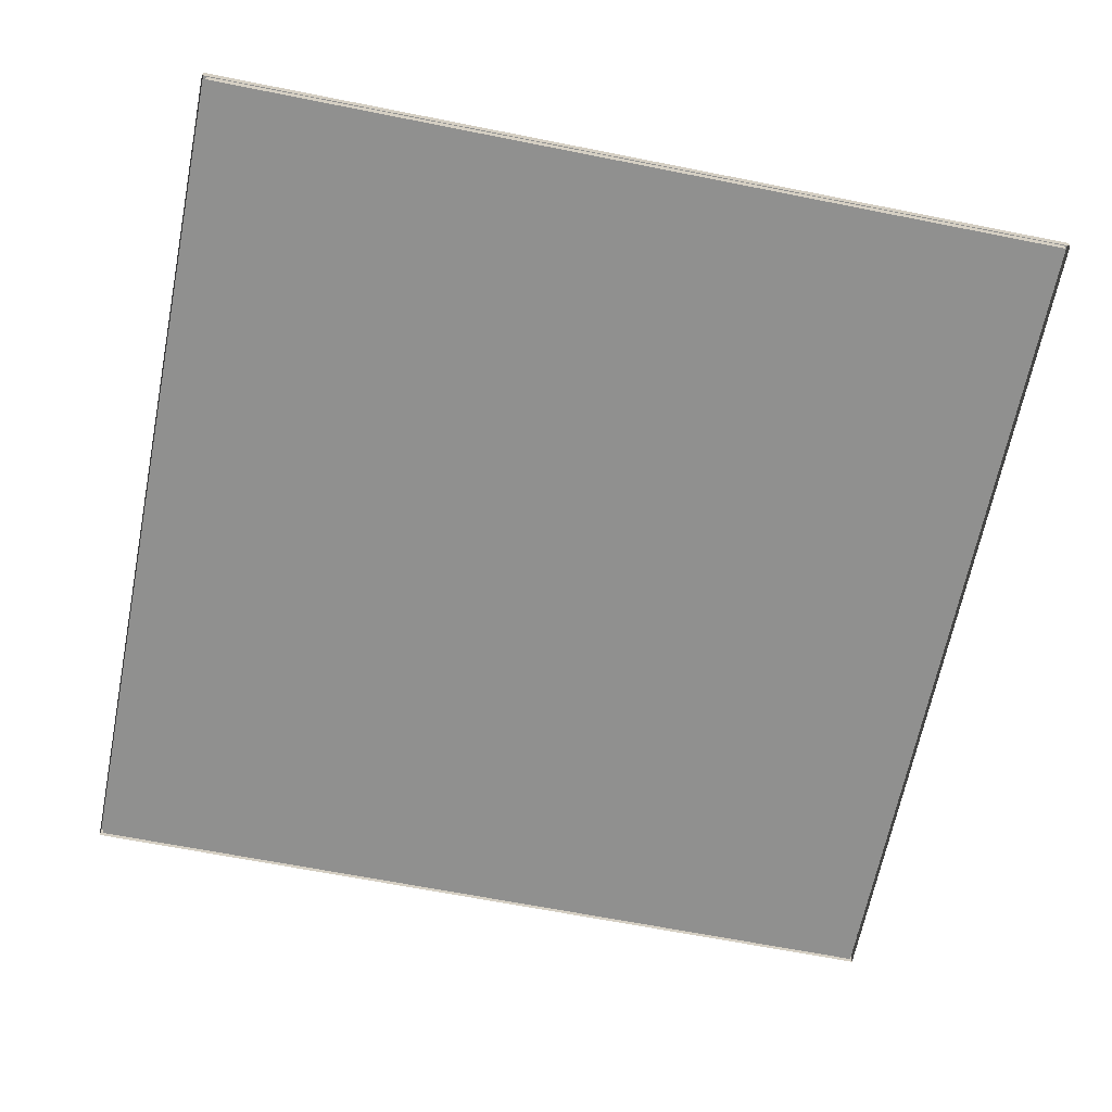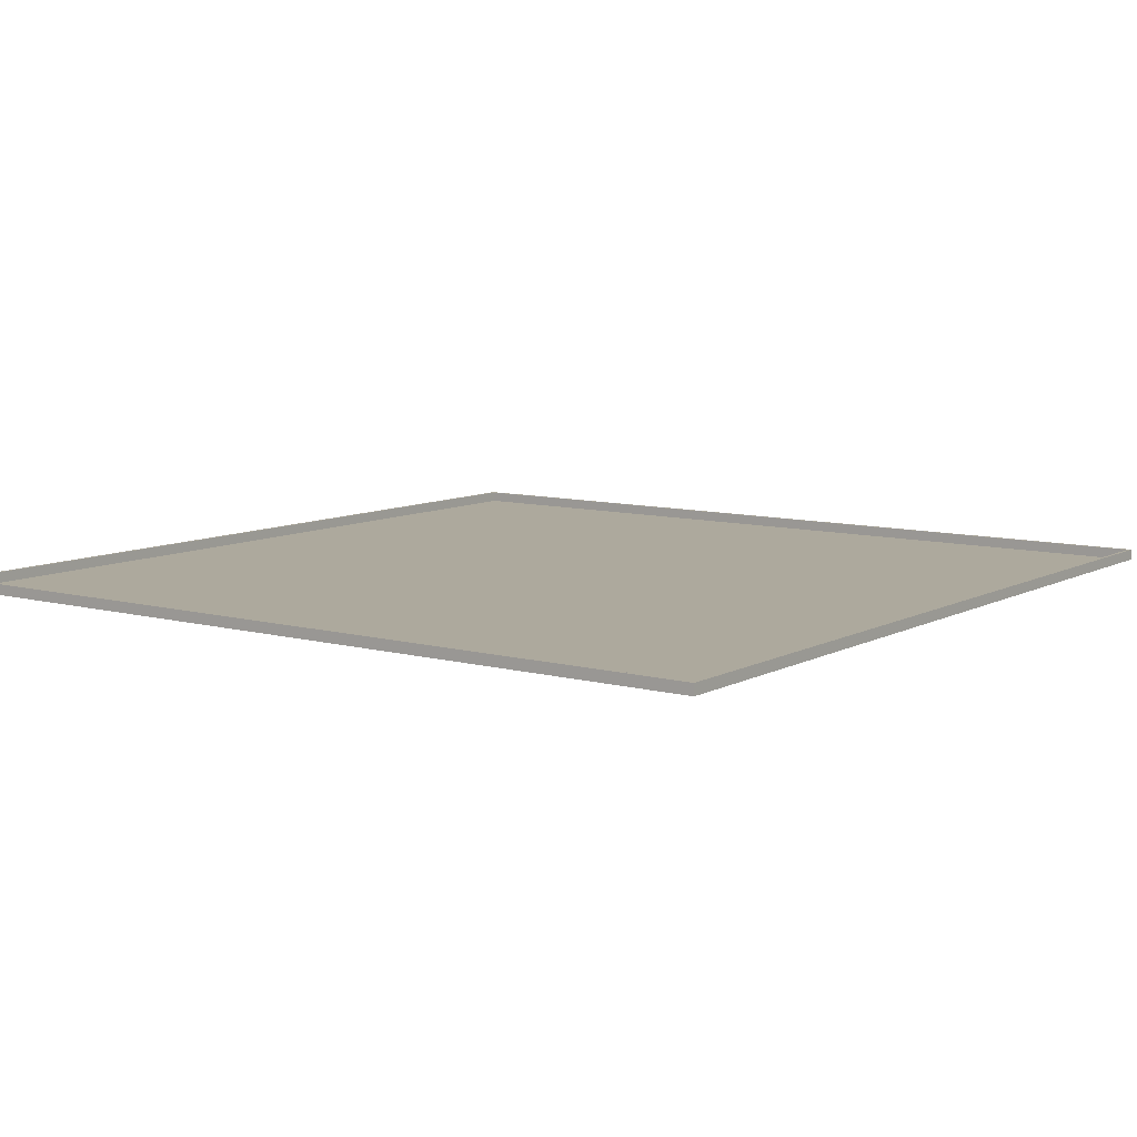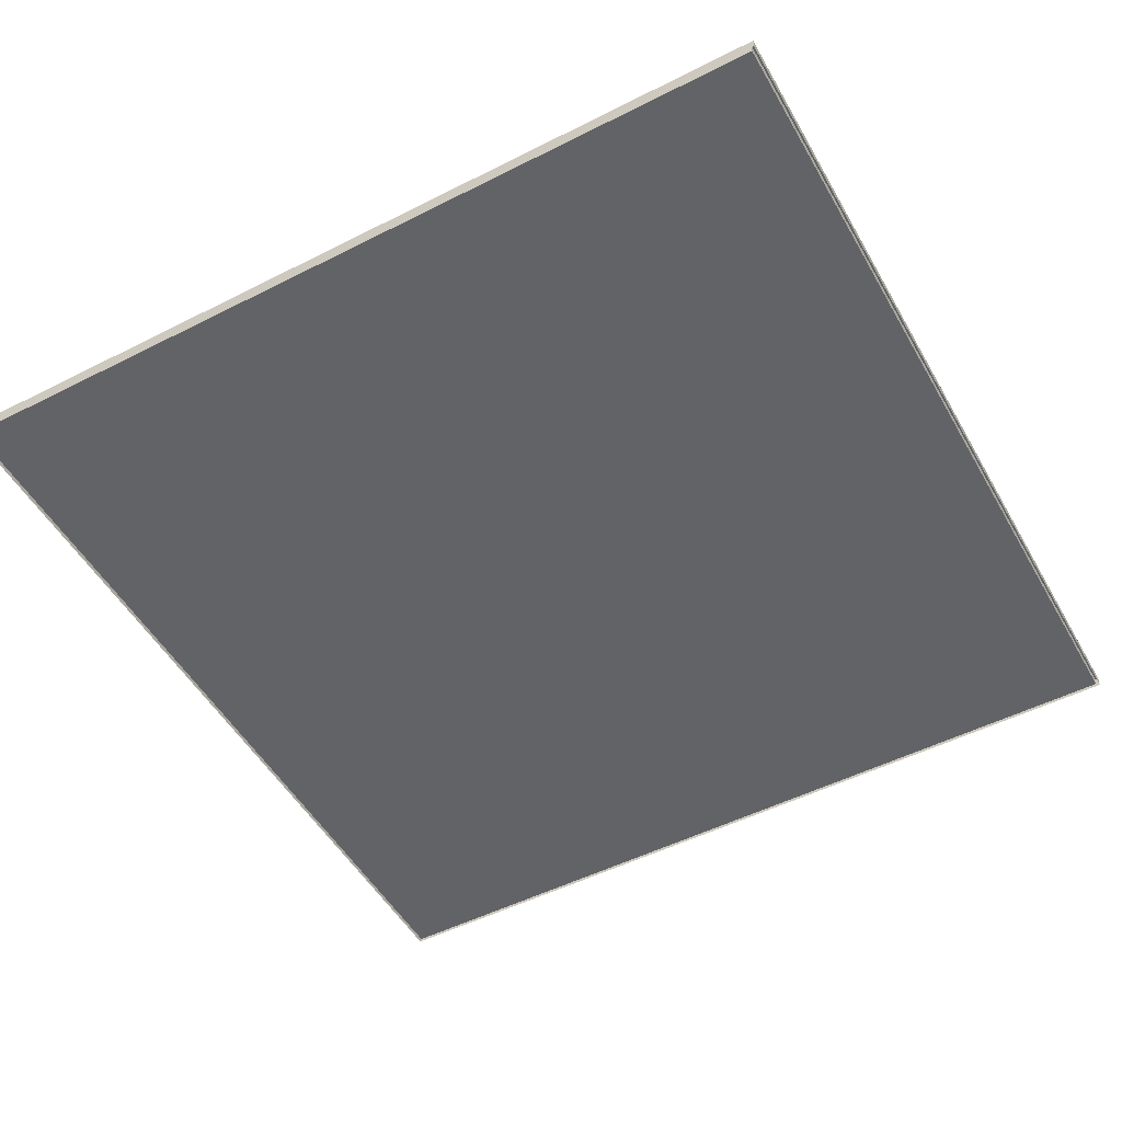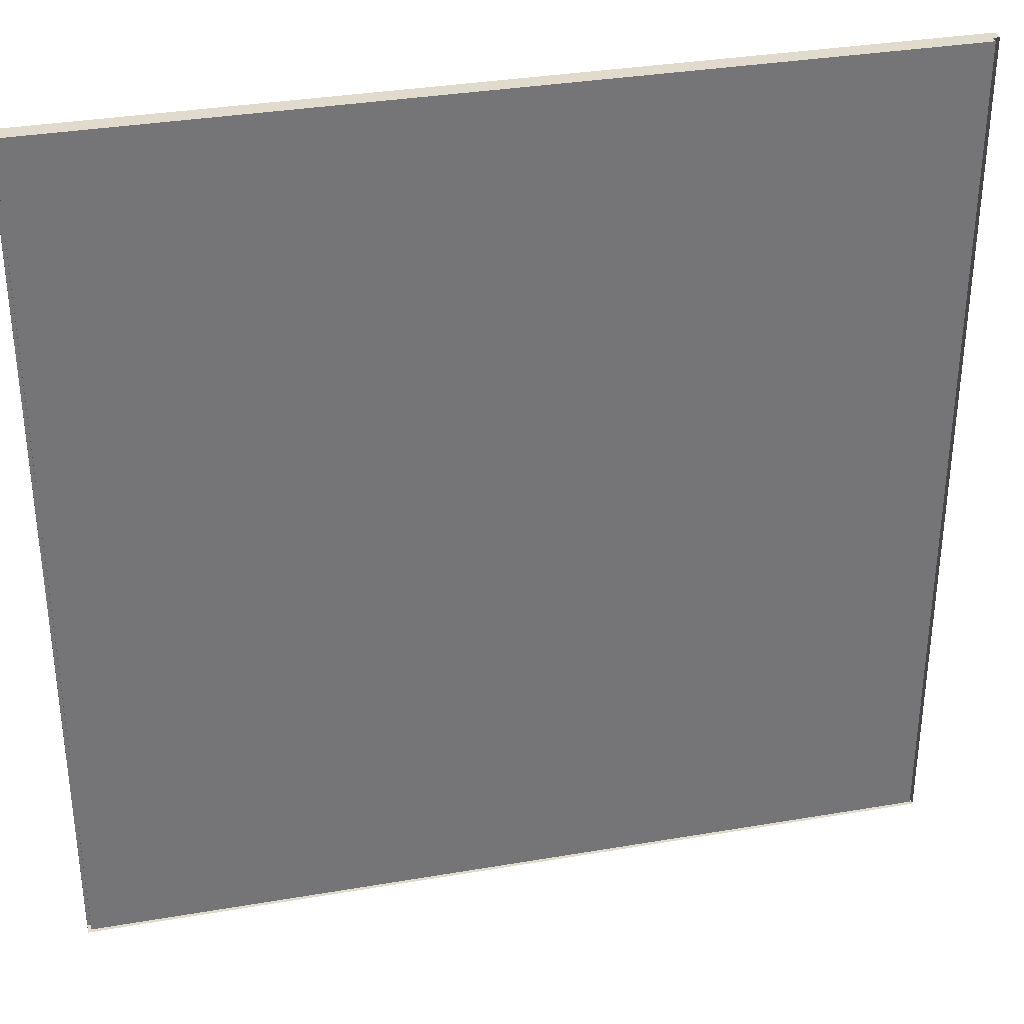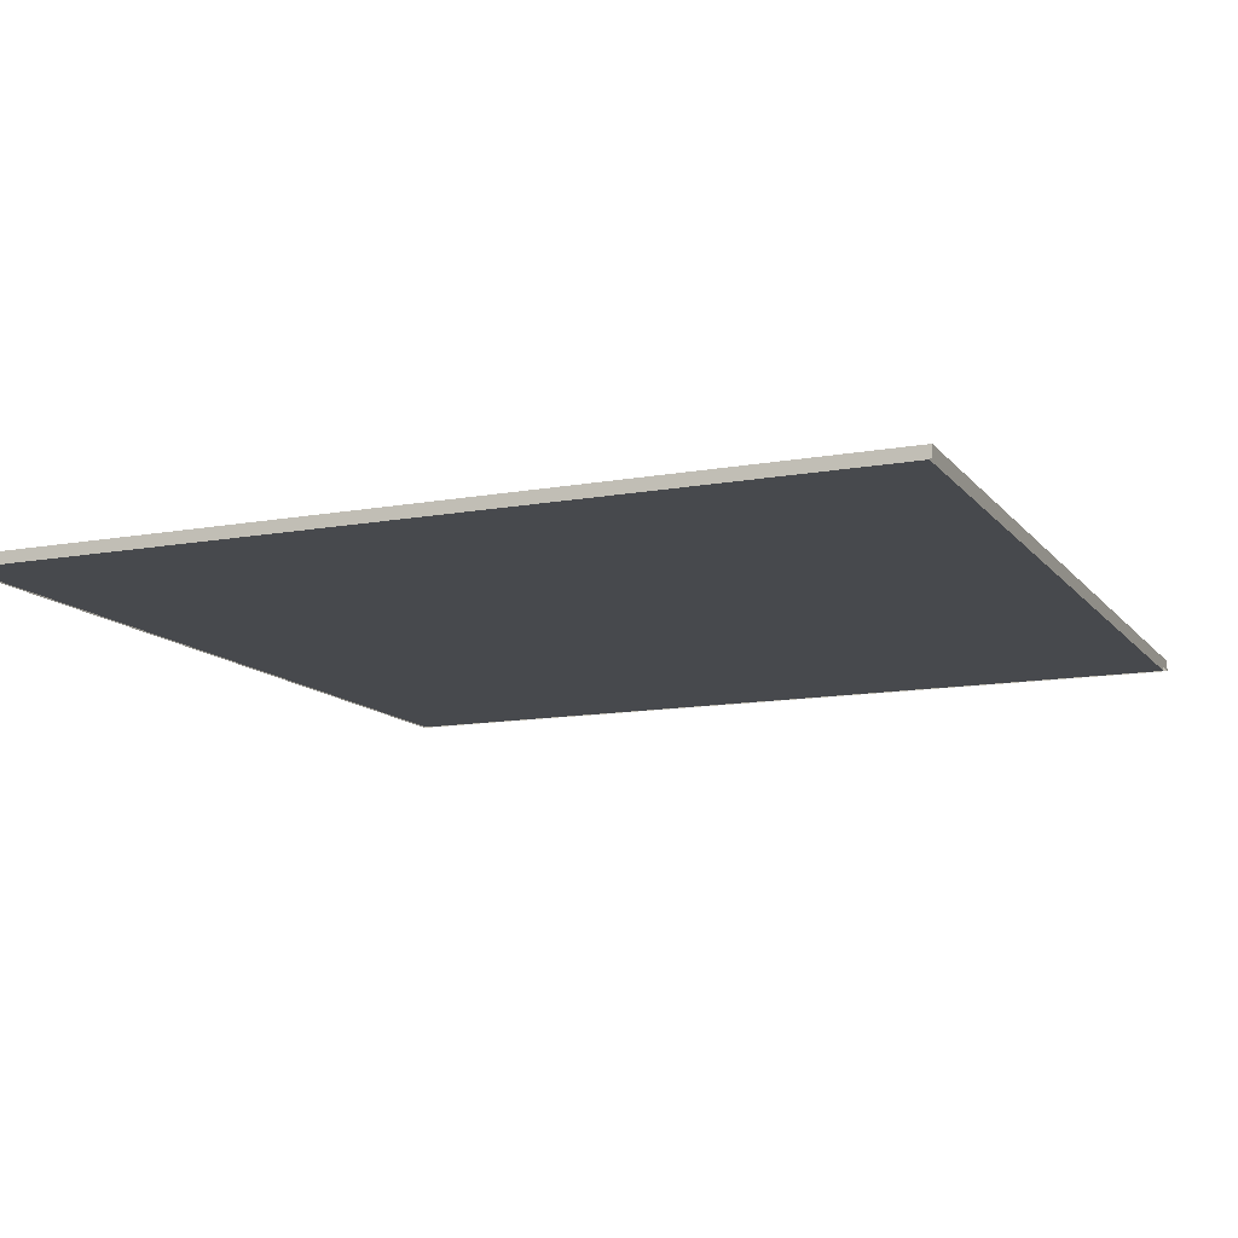
<metadata>
{"format":"obj","ext":"obj","renderer":"f3d","projection":"perspective","resolution":1024,"background":"white","views":[{"elev":-65.5,"azim":-11.3,"up":"+Y"},{"elev":8.9,"azim":35.9,"up":"+Y"},{"elev":-50.9,"azim":118.9,"up":"+Y"},{"elev":33.8,"azim":-13.1,"up":"+Z"},{"elev":-12.4,"azim":23.2,"up":"+Y"}]}
</metadata>
<code>
g default
v -128 0 128
v -127 0 128
v 127 0 128
v 128 0 128
v -128 0 127
v -127 0 127
v 127 0 127
v 128 0 127
v -128 0 -127
v -127 0 -127
v 127 0 -127
v 128 0 -127
v -128 0 -128
v -127 0 -128
v 127 0 -128
v 128 0 -128
v -128 3.161 128
v -127 3.161 128
v -127 3.161 127
v -128 3.161 127
v 127 3.161 128
v 127 3.161 127
v 128 3.161 128
v 128 3.161 127
v -127 3.161 -127
v -128 3.161 -127
v 128 3.161 -127
v -127 3.161 -128
v -128 3.161 -128
v 127 3.161 -127
v 127 3.161 -128
v 128 3.161 -128
g floor
f 17 18 20
f 20 18 19
f 19 18 22
f 22 18 21
f 21 23 22
f 22 23 24
f 19 25 20
f 20 25 26
f 10 6 11
f 11 6 7
f 24 27 22
f 22 27 30
f 26 25 29
f 29 25 28
f 28 25 31
f 31 25 30
f 30 27 31
f 31 27 32
f 1 2 17
f 17 2 18
f 5 1 20
f 20 1 17
f 18 2 21
f 21 2 3
f 19 22 6
f 6 22 7
f 3 4 21
f 21 4 23
f 4 8 23
f 23 8 24
f 19 6 25
f 25 6 10
f 24 8 27
f 27 8 12
f 20 26 5
f 5 26 9
f 22 30 7
f 7 30 11
f 14 13 28
f 28 13 29
f 13 9 29
f 29 9 26
f 25 10 30
f 30 10 11
f 28 31 14
f 14 31 15
f 12 16 27
f 27 16 32
f 16 15 32
f 32 15 31

</code>
